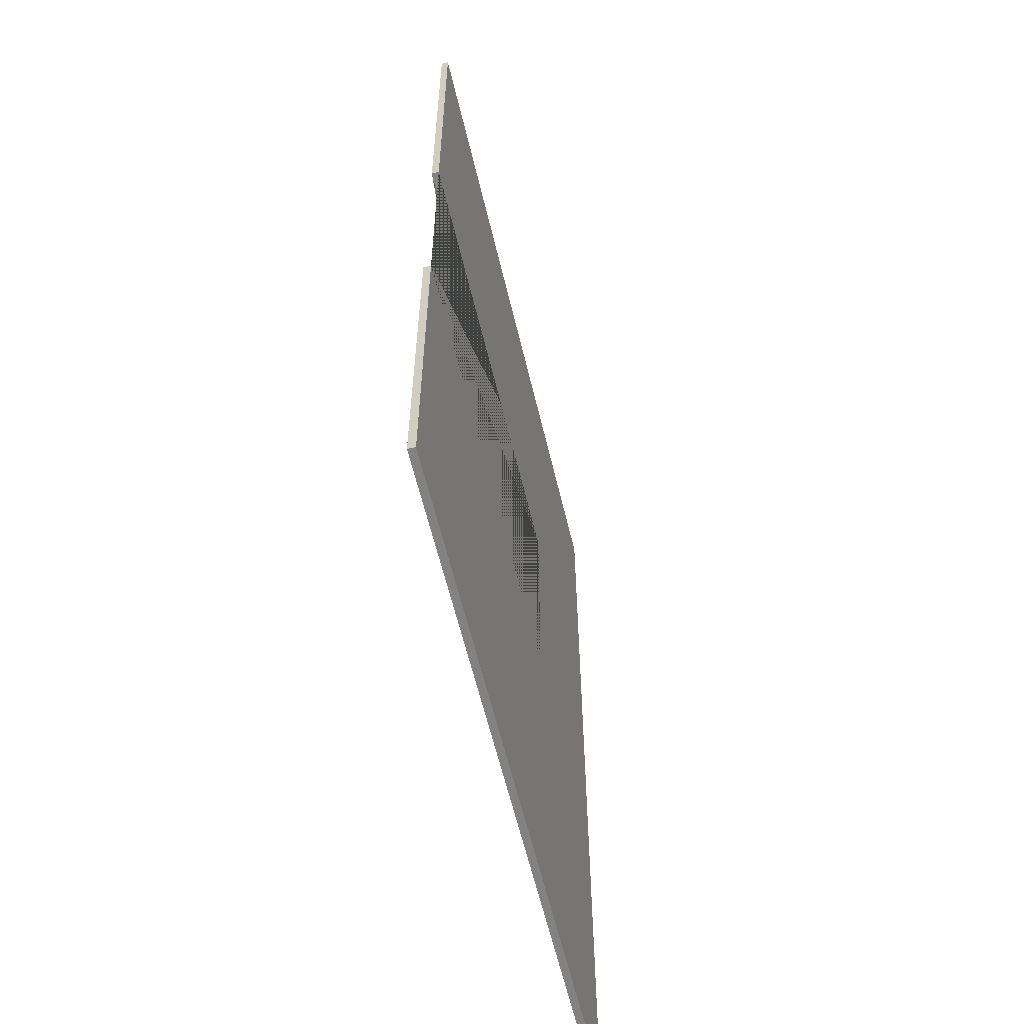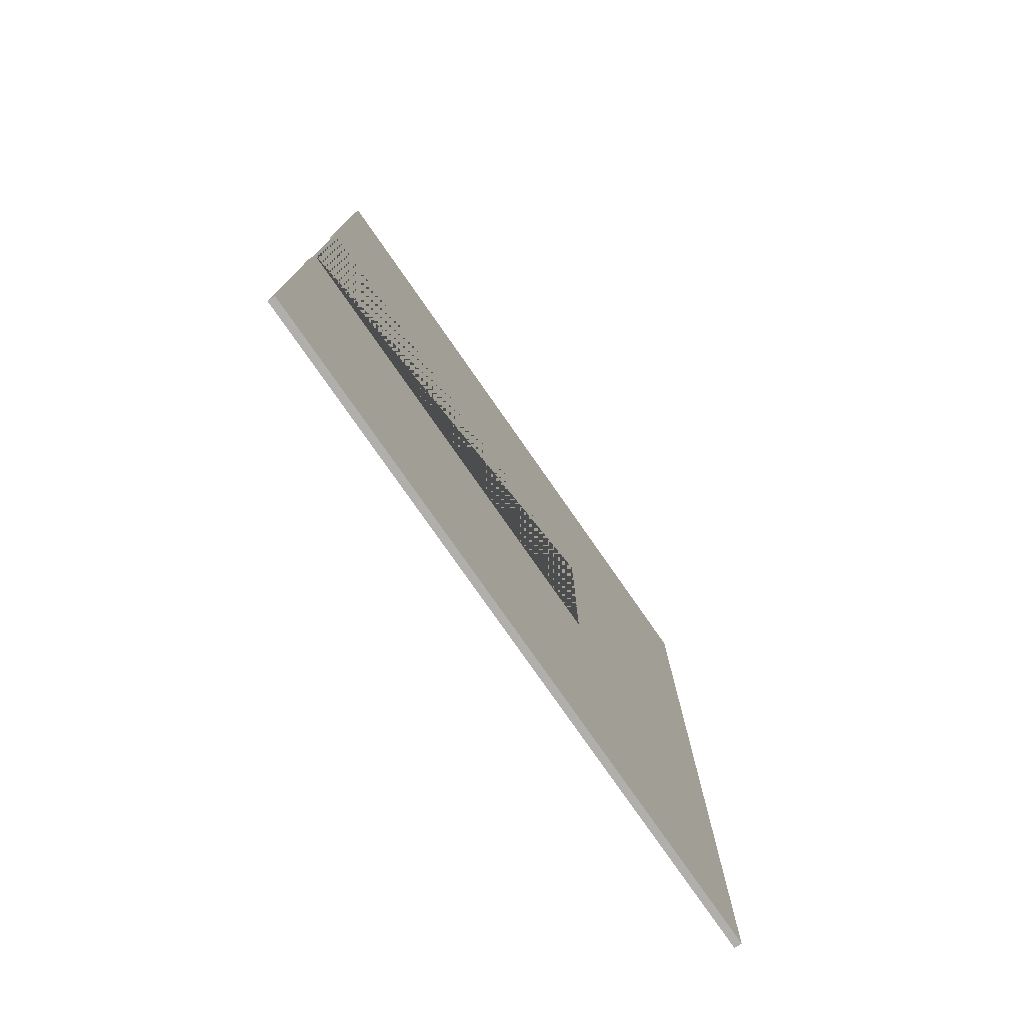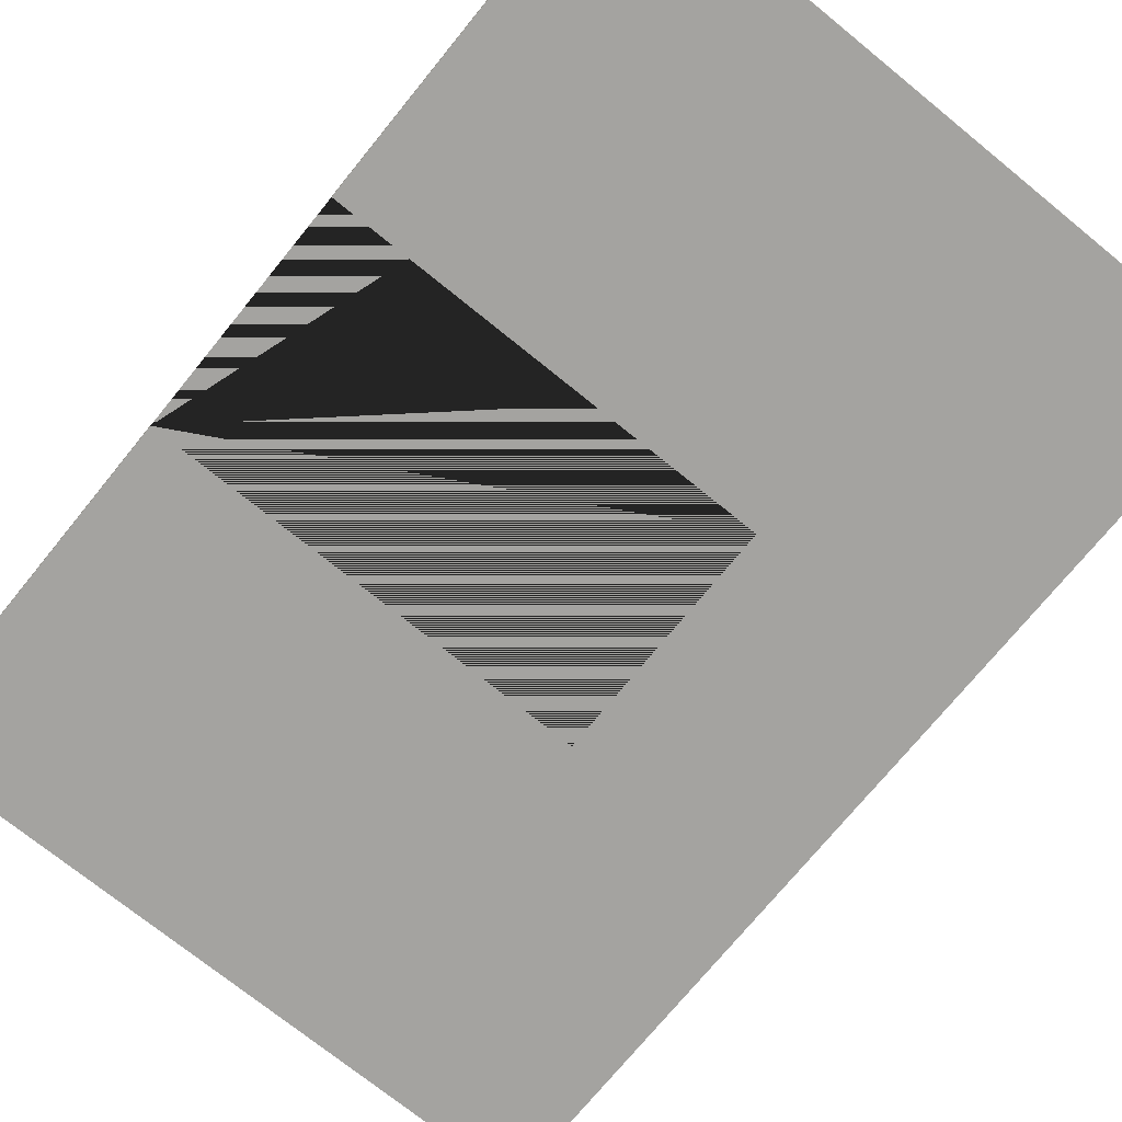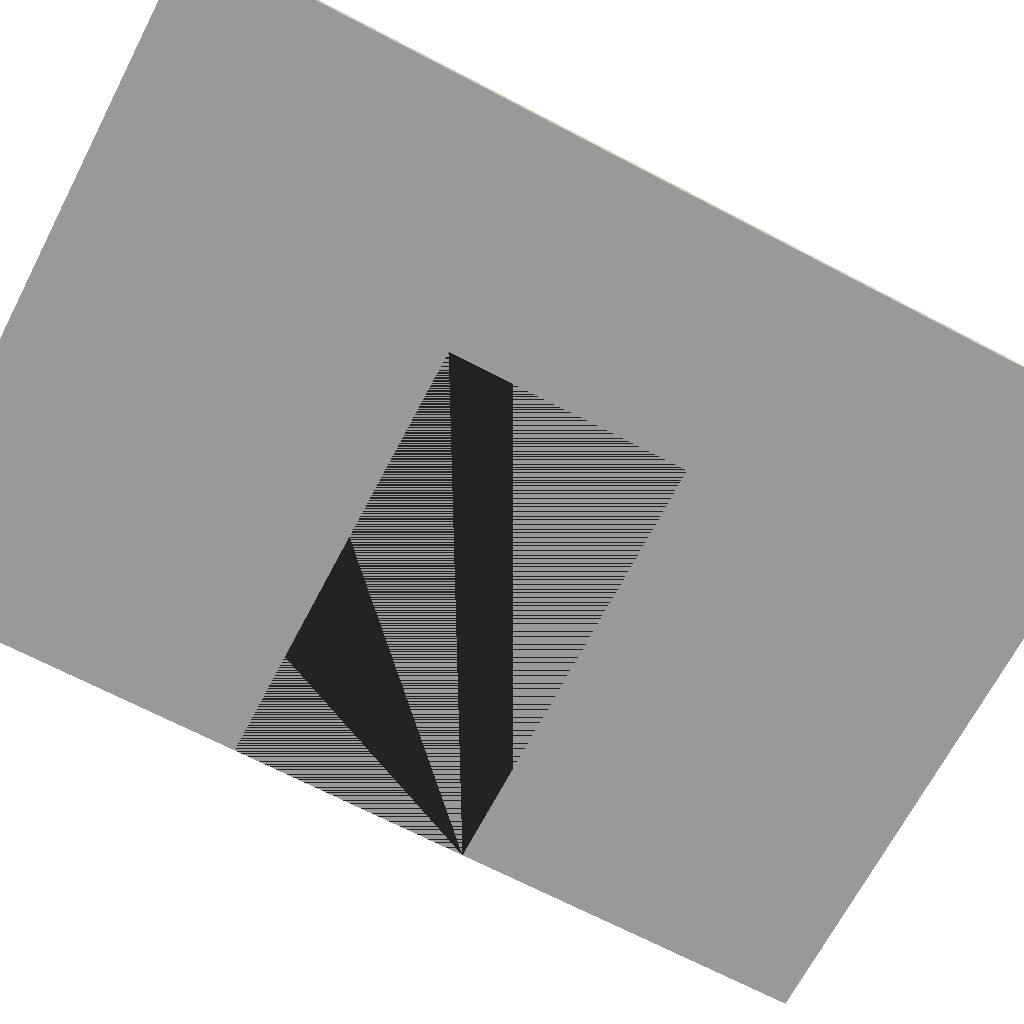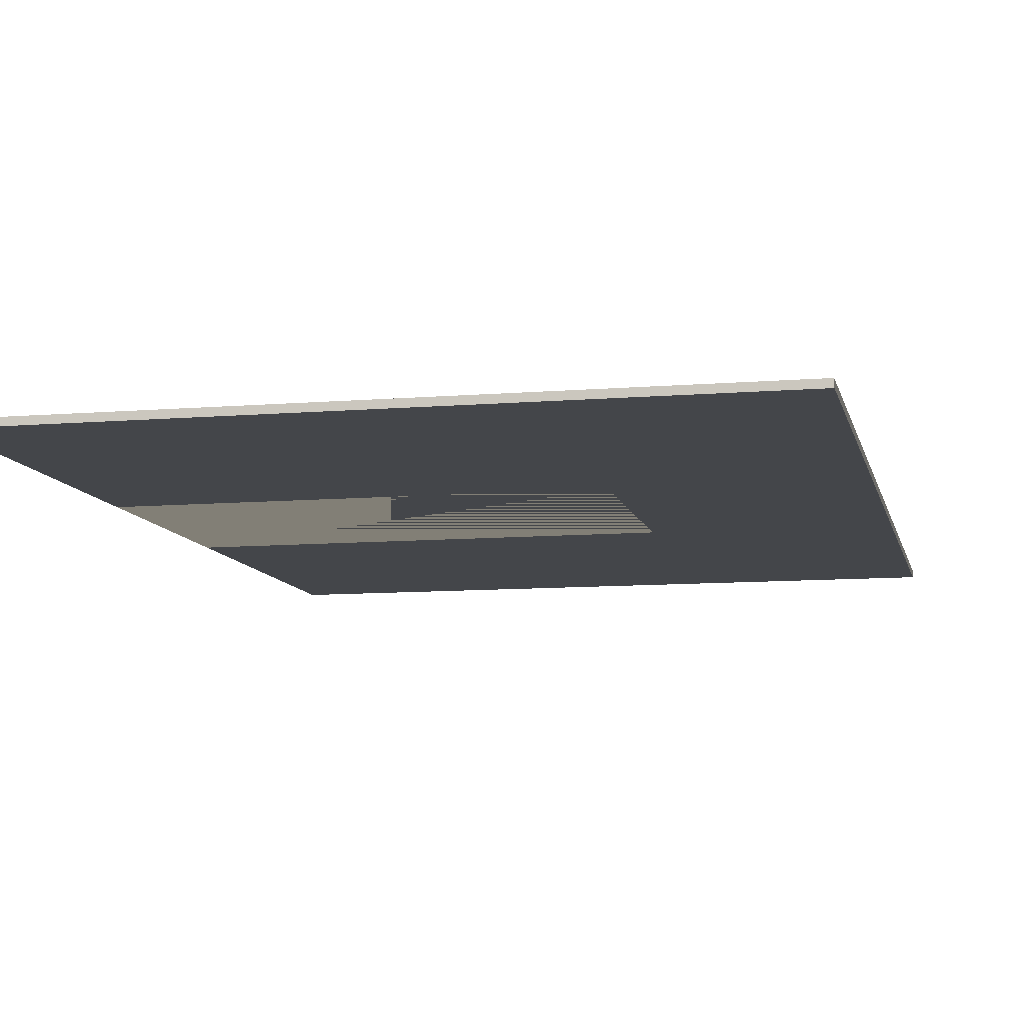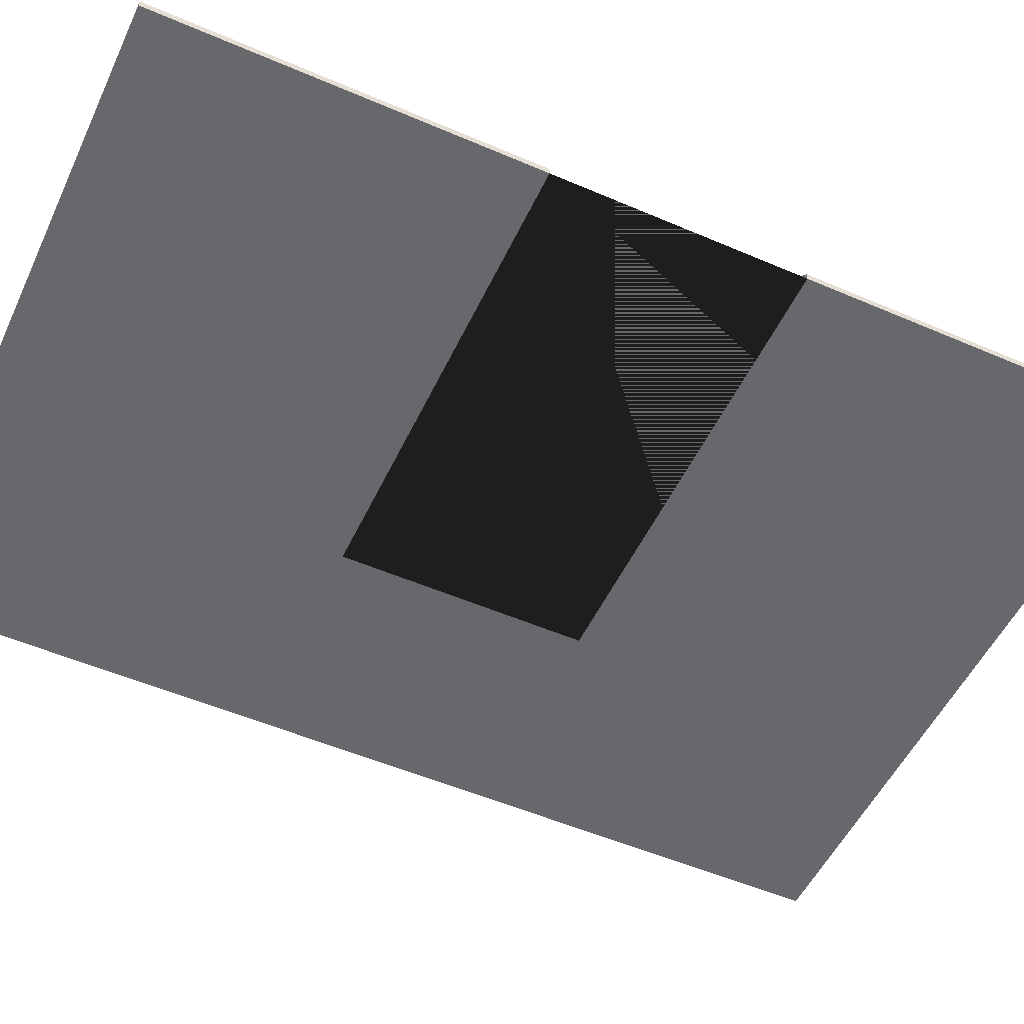
<metadata>
{"format":"obj","ext":"obj","renderer":"f3d","projection":"perspective","resolution":1024,"background":"white","views":[{"elev":-60.7,"azim":103.4,"up":"+Y"},{"elev":-78.1,"azim":124.9,"up":"+Y"},{"elev":-72.9,"azim":140.9,"up":"+Z"},{"elev":-68.9,"azim":-117.6,"up":"+Z"},{"elev":-9.6,"azim":-167.7,"up":"+Z"},{"elev":-52.5,"azim":65.1,"up":"+Z"}]}
</metadata>
<code>
o Cube
v 0.185 0.265 0.002
v 0.185 0.265 -0.002
v 0.185 -0.265 0.002
v 0.185 -0.265 -0.002
v -0.185 0.265 0.002
v -0.185 0.265 -0.002
v -0.185 -0.265 0.002
v -0.185 -0.265 -0.002
v 0.185 0.067 0.002
v 0.185 -0.067 0.002
v 0.185 -0.067 -0.002
v 0.185 0.067 -0.002
v -0.061 0.067 0.002
v -0.061 -0.067 0.002
v -0.061 -0.067 -0.002
v -0.061 0.067 -0.002
f 4 3 7 8
f 11 10 3 4
f 6 5 1 2
f 2 1 9 12
f 15 14 10 11
f 7 5 6 8
f 12 9 13 16
f 16 13 14 15
f 11 4 8 6 2 12 16 15
f 7 3 10 14 13 9 1 5

</code>
